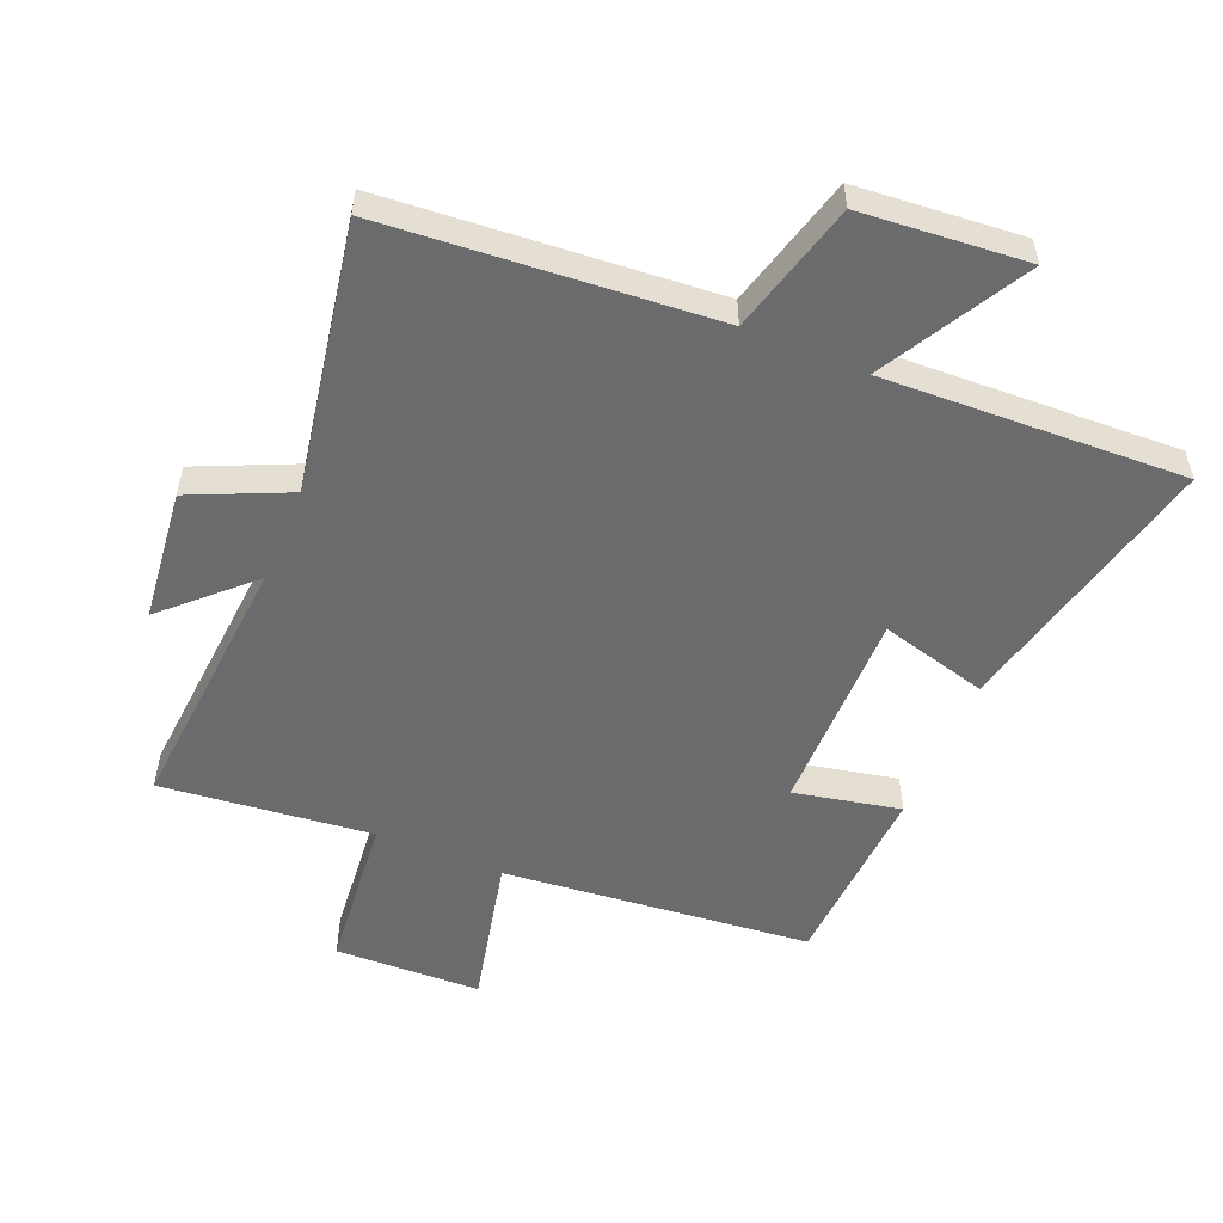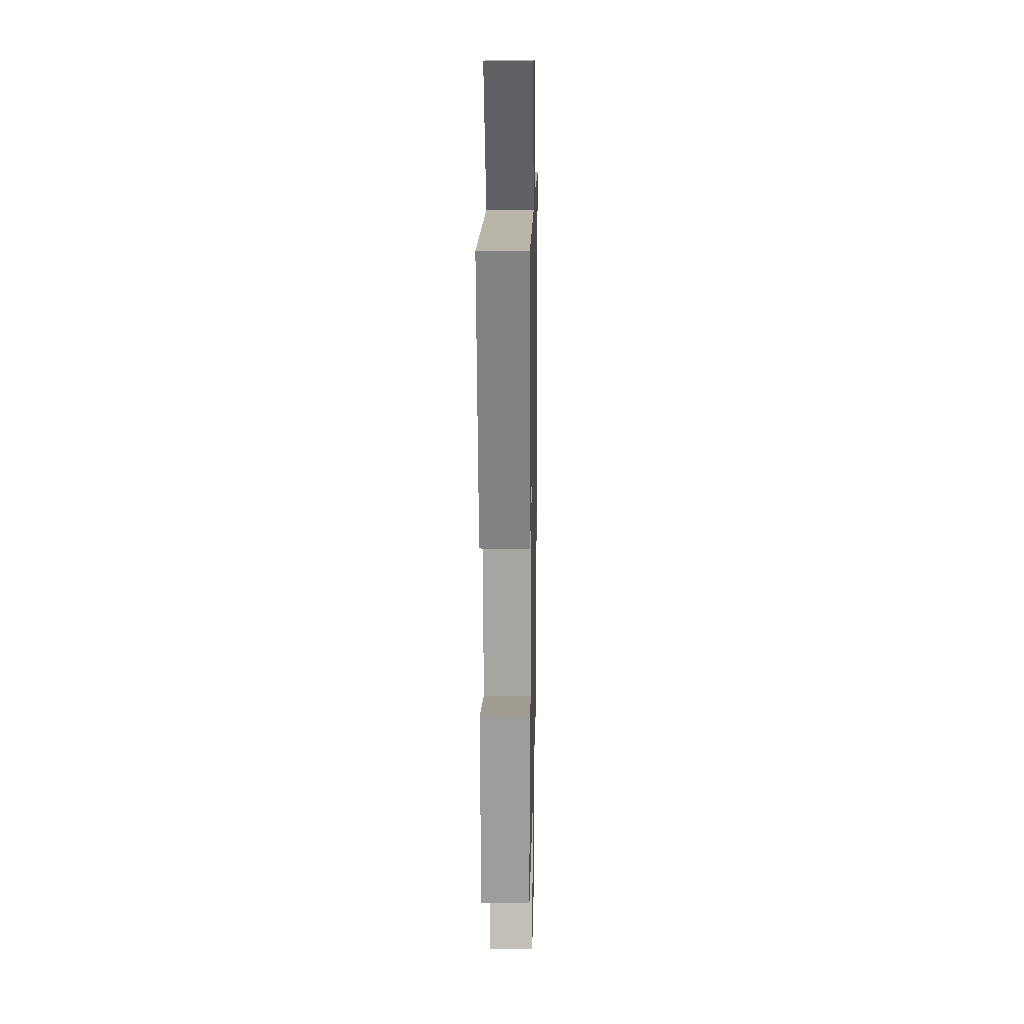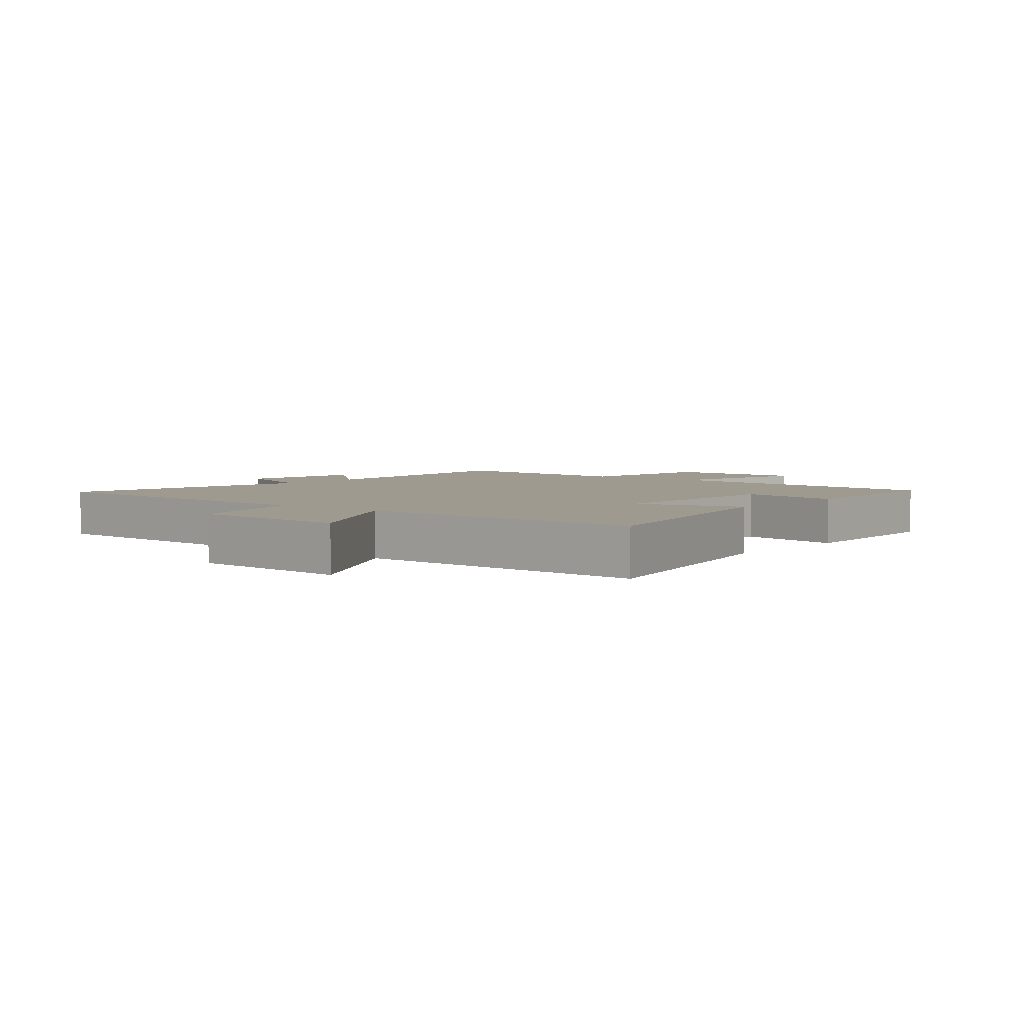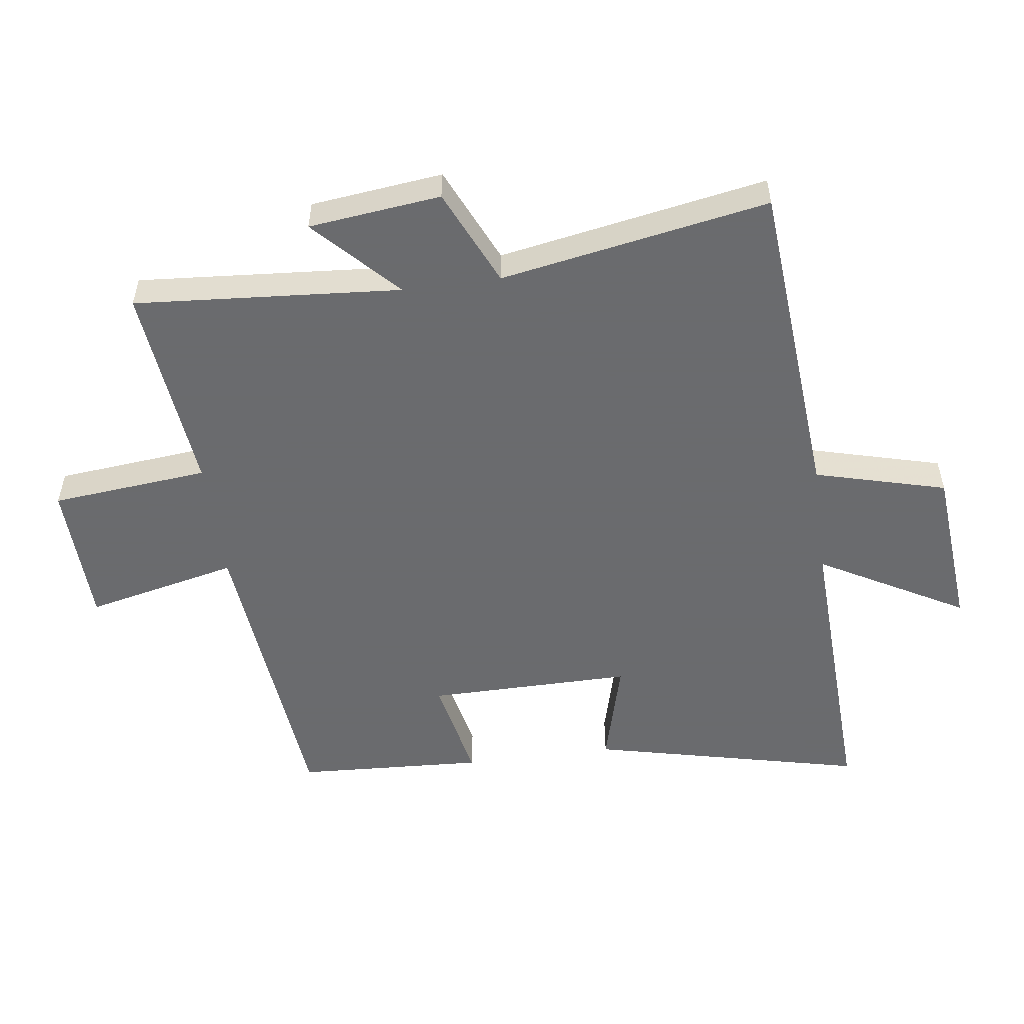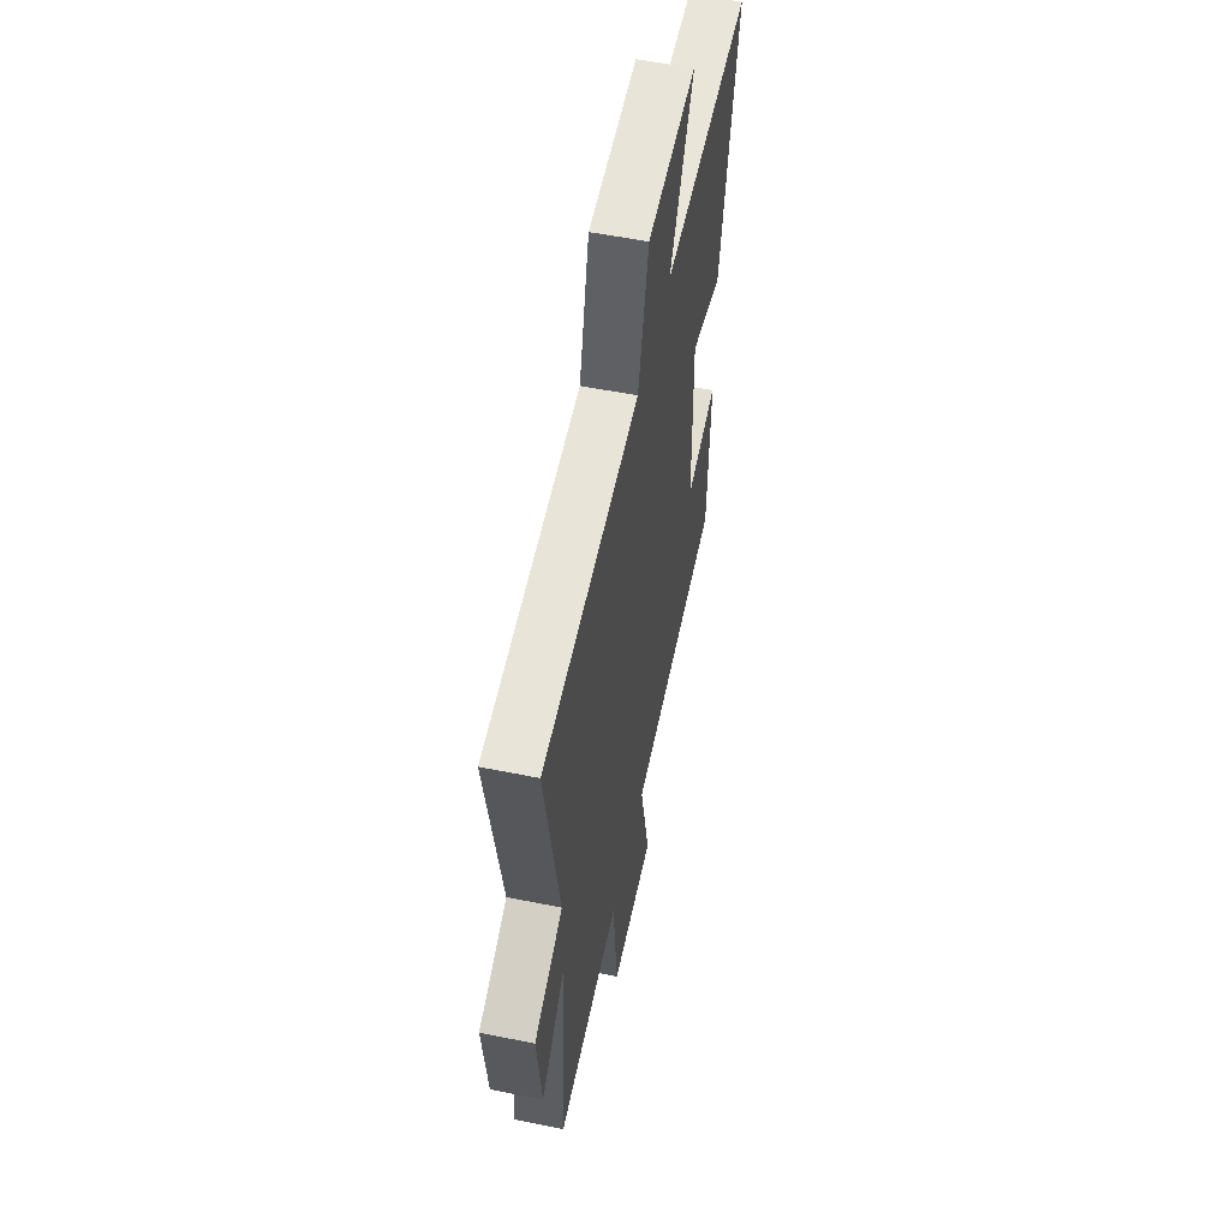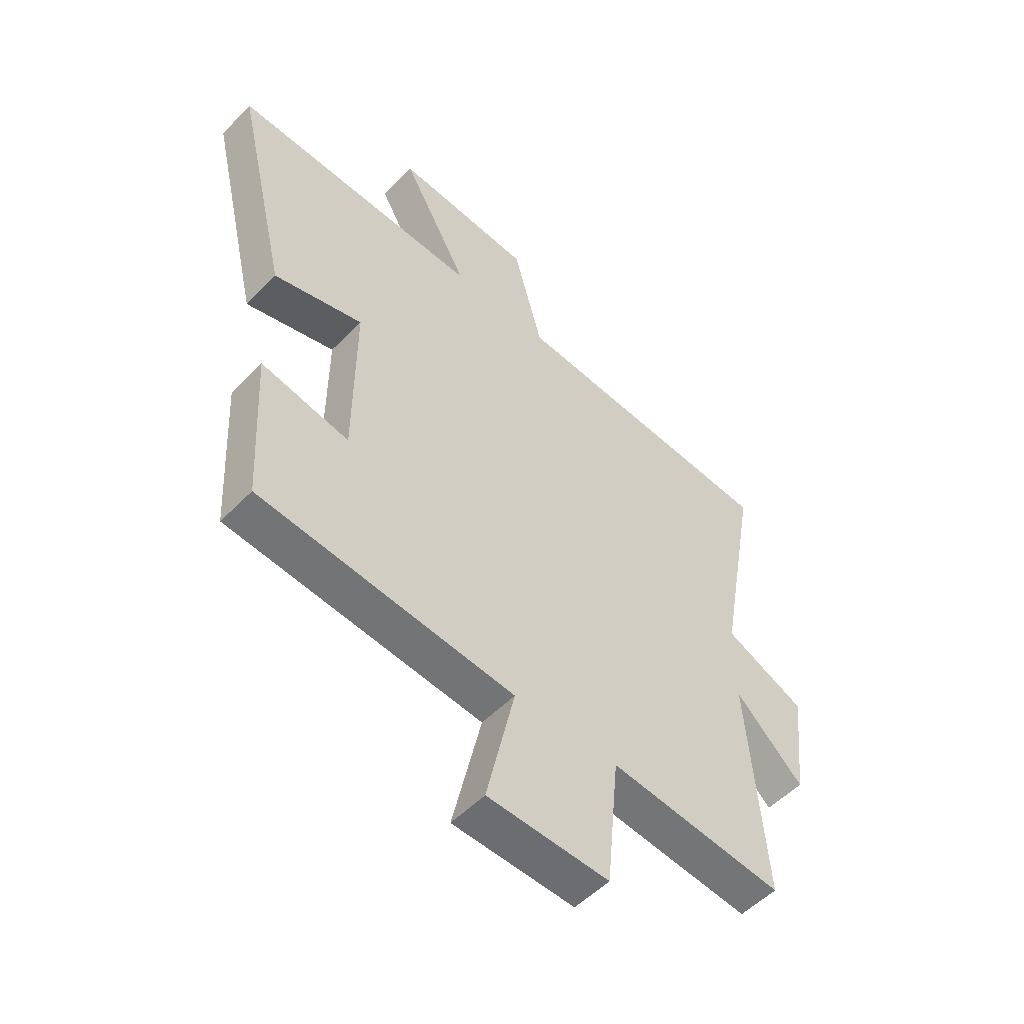
<metadata>
{"format":"obj","ext":"obj","renderer":"f3d","projection":"perspective","resolution":1024,"background":"white","views":[{"elev":-53.5,"azim":-22.7,"up":"+Y"},{"elev":16.1,"azim":91.1,"up":"+Z"},{"elev":3.8,"azim":38.8,"up":"+Y"},{"elev":-53.3,"azim":-82.3,"up":"+Y"},{"elev":55.0,"azim":-77.9,"up":"+Z"},{"elev":-52.8,"azim":137.5,"up":"+Z"}]}
</metadata>
<code>
v 0.484 0.07 -0.451
v 0 0.07 -0.5
v 0.054 0.07 -0.74
v -0.176 0.07 -0.748
v -0.2 0.07 -0.5
v -0.532 0.07 -0.536
v -0.5 0.07 -0.117
v -0.629 0.07 -0.24
v -0.653 0.07 -0.032
v -0.5 0.07 0.037
v -0.576 0.07 0.459
v -0.061 0.07 0.5
v -0.006 0.07 0.707
v 0.254 0.07 0.729
v 0.127 0.07 0.5
v 0.6 0.07 0.52
v 0.5 0.07 0.09
v 0.331 0.07 0.135
v 0.333 0.07 -0.189
v 0.5 0.07 -0.154
v 0.484 0 -0.451
v 0 0 -0.5
v 0.054 0 -0.74
v -0.176 0 -0.748
v -0.2 0 -0.5
v -0.532 0 -0.536
v -0.5 0 -0.117
v -0.629 0 -0.24
v -0.653 0 -0.032
v -0.5 0 0.037
v -0.576 0 0.459
v -0.061 0 0.5
v -0.006 0 0.707
v 0.254 0 0.729
v 0.127 0 0.5
v 0.6 0 0.52
v 0.5 0 0.09
v 0.331 0 0.135
v 0.333 0 -0.189
v 0.5 0 -0.154
f 19 20 1 2
f 18 19 2
f 15 16 17 18
f 15 18 2
f 12 13 14 15
f 10 11 12 15
f 10 15 2
f 7 8 9 10
f 7 10 2 3
f 5 6 7
f 5 7 3
f 3 4 5
f 22 21 40 39
f 22 39 38
f 38 37 36 35
f 22 38 35
f 35 34 33 32
f 35 32 31 30
f 22 35 30
f 30 29 28 27
f 23 22 30 27
f 27 26 25
f 23 27 25
f 25 24 23
f 1 21 22 2
f 2 22 23 3
f 3 23 24 4
f 4 24 25 5
f 5 25 26 6
f 6 26 27 7
f 7 27 28 8
f 8 28 29 9
f 9 29 30 10
f 10 30 31 11
f 11 31 32 12
f 12 32 33 13
f 13 33 34 14
f 14 34 35 15
f 15 35 36 16
f 16 36 37 17
f 17 37 38 18
f 18 38 39 19
f 19 39 40 20
f 20 40 21 1

</code>
